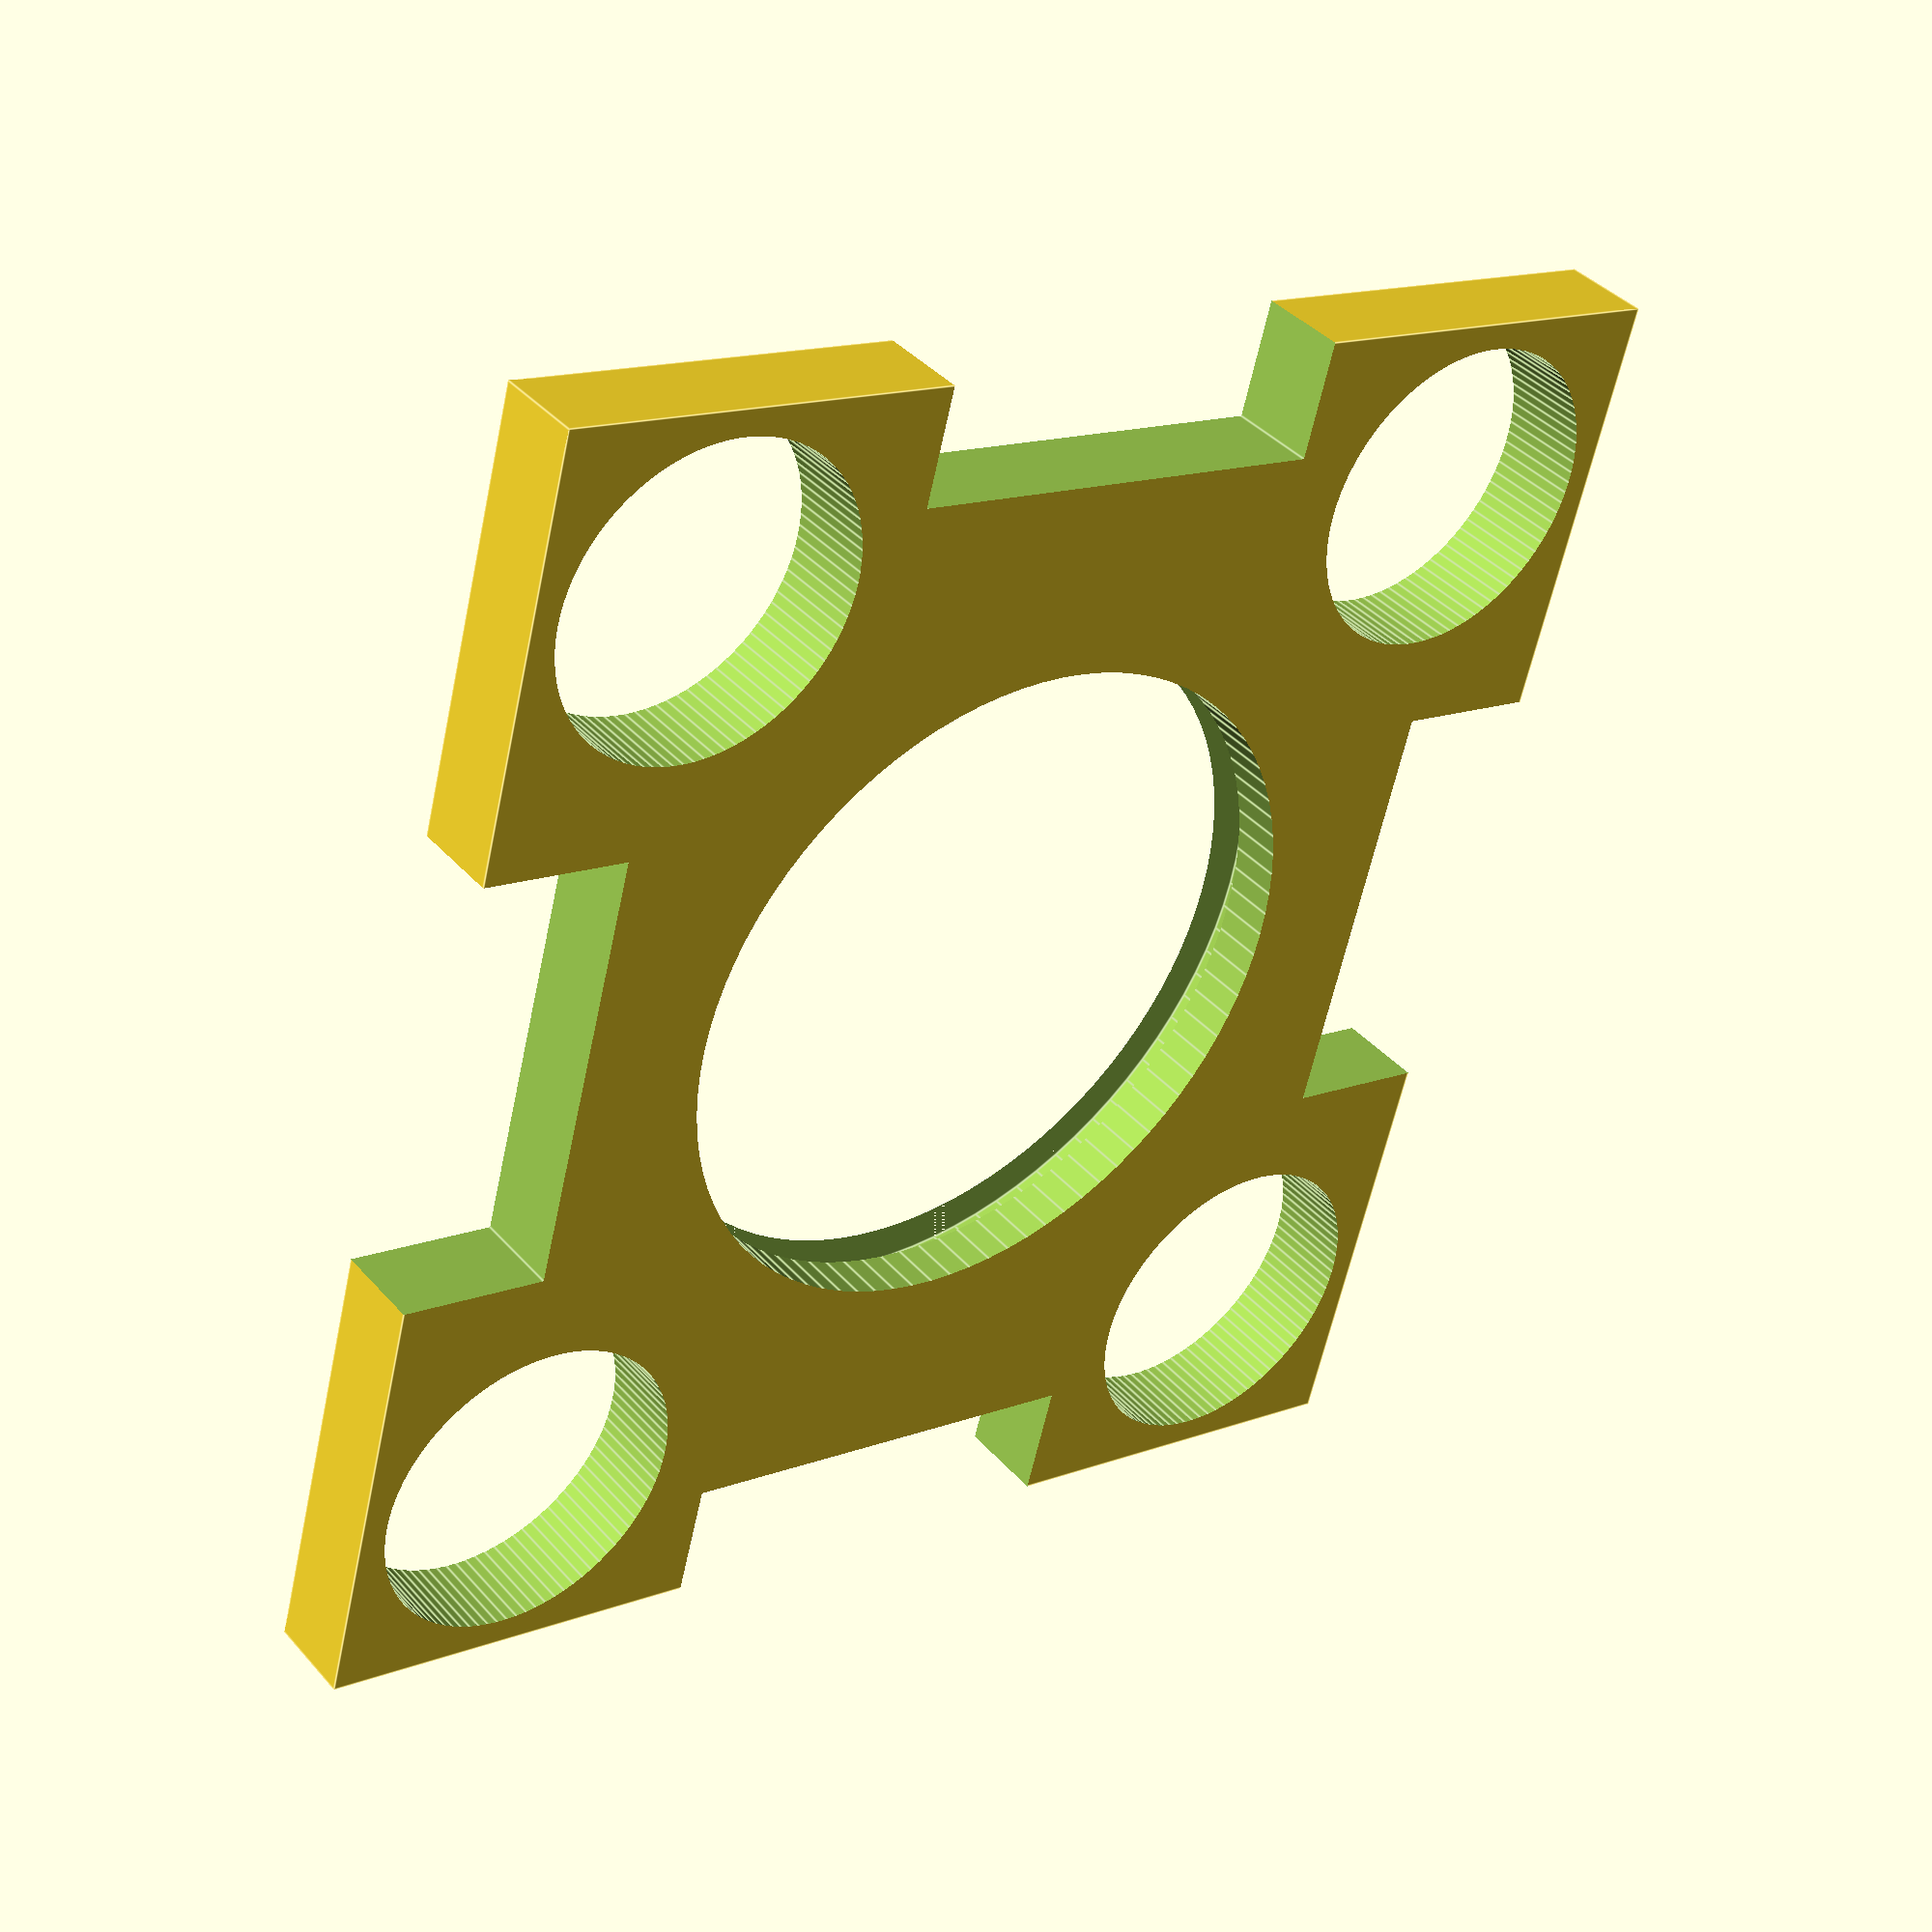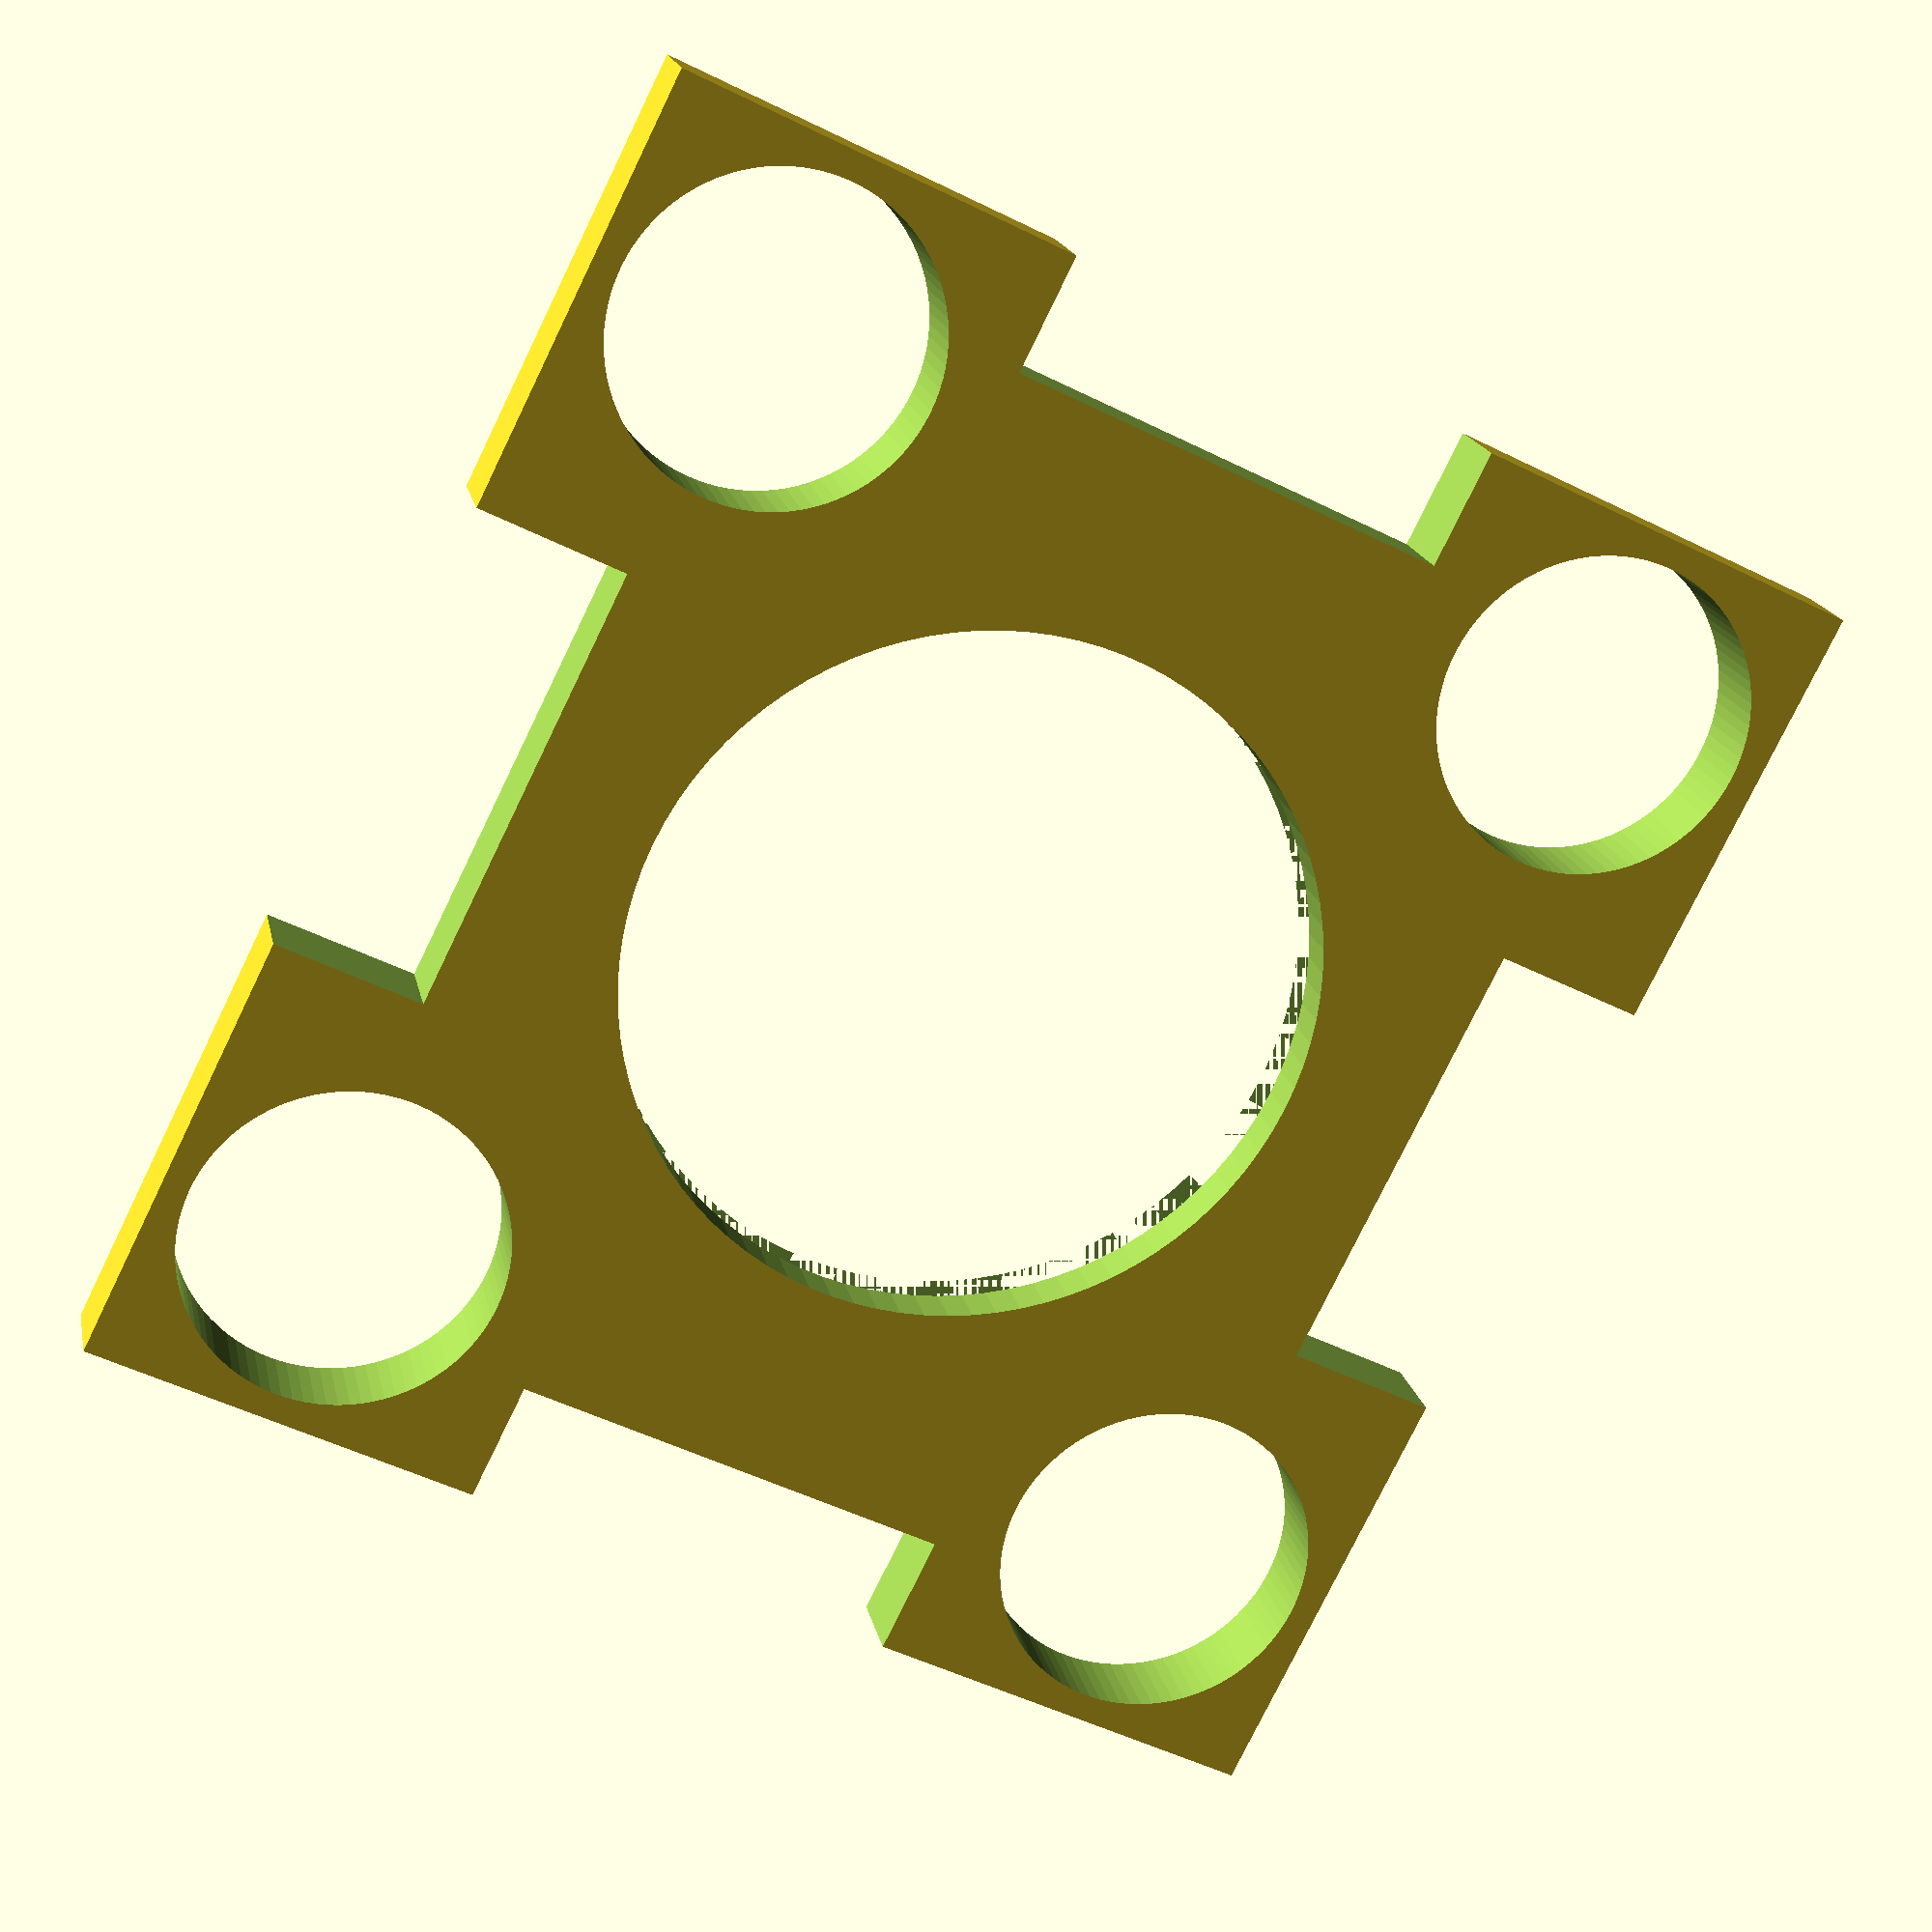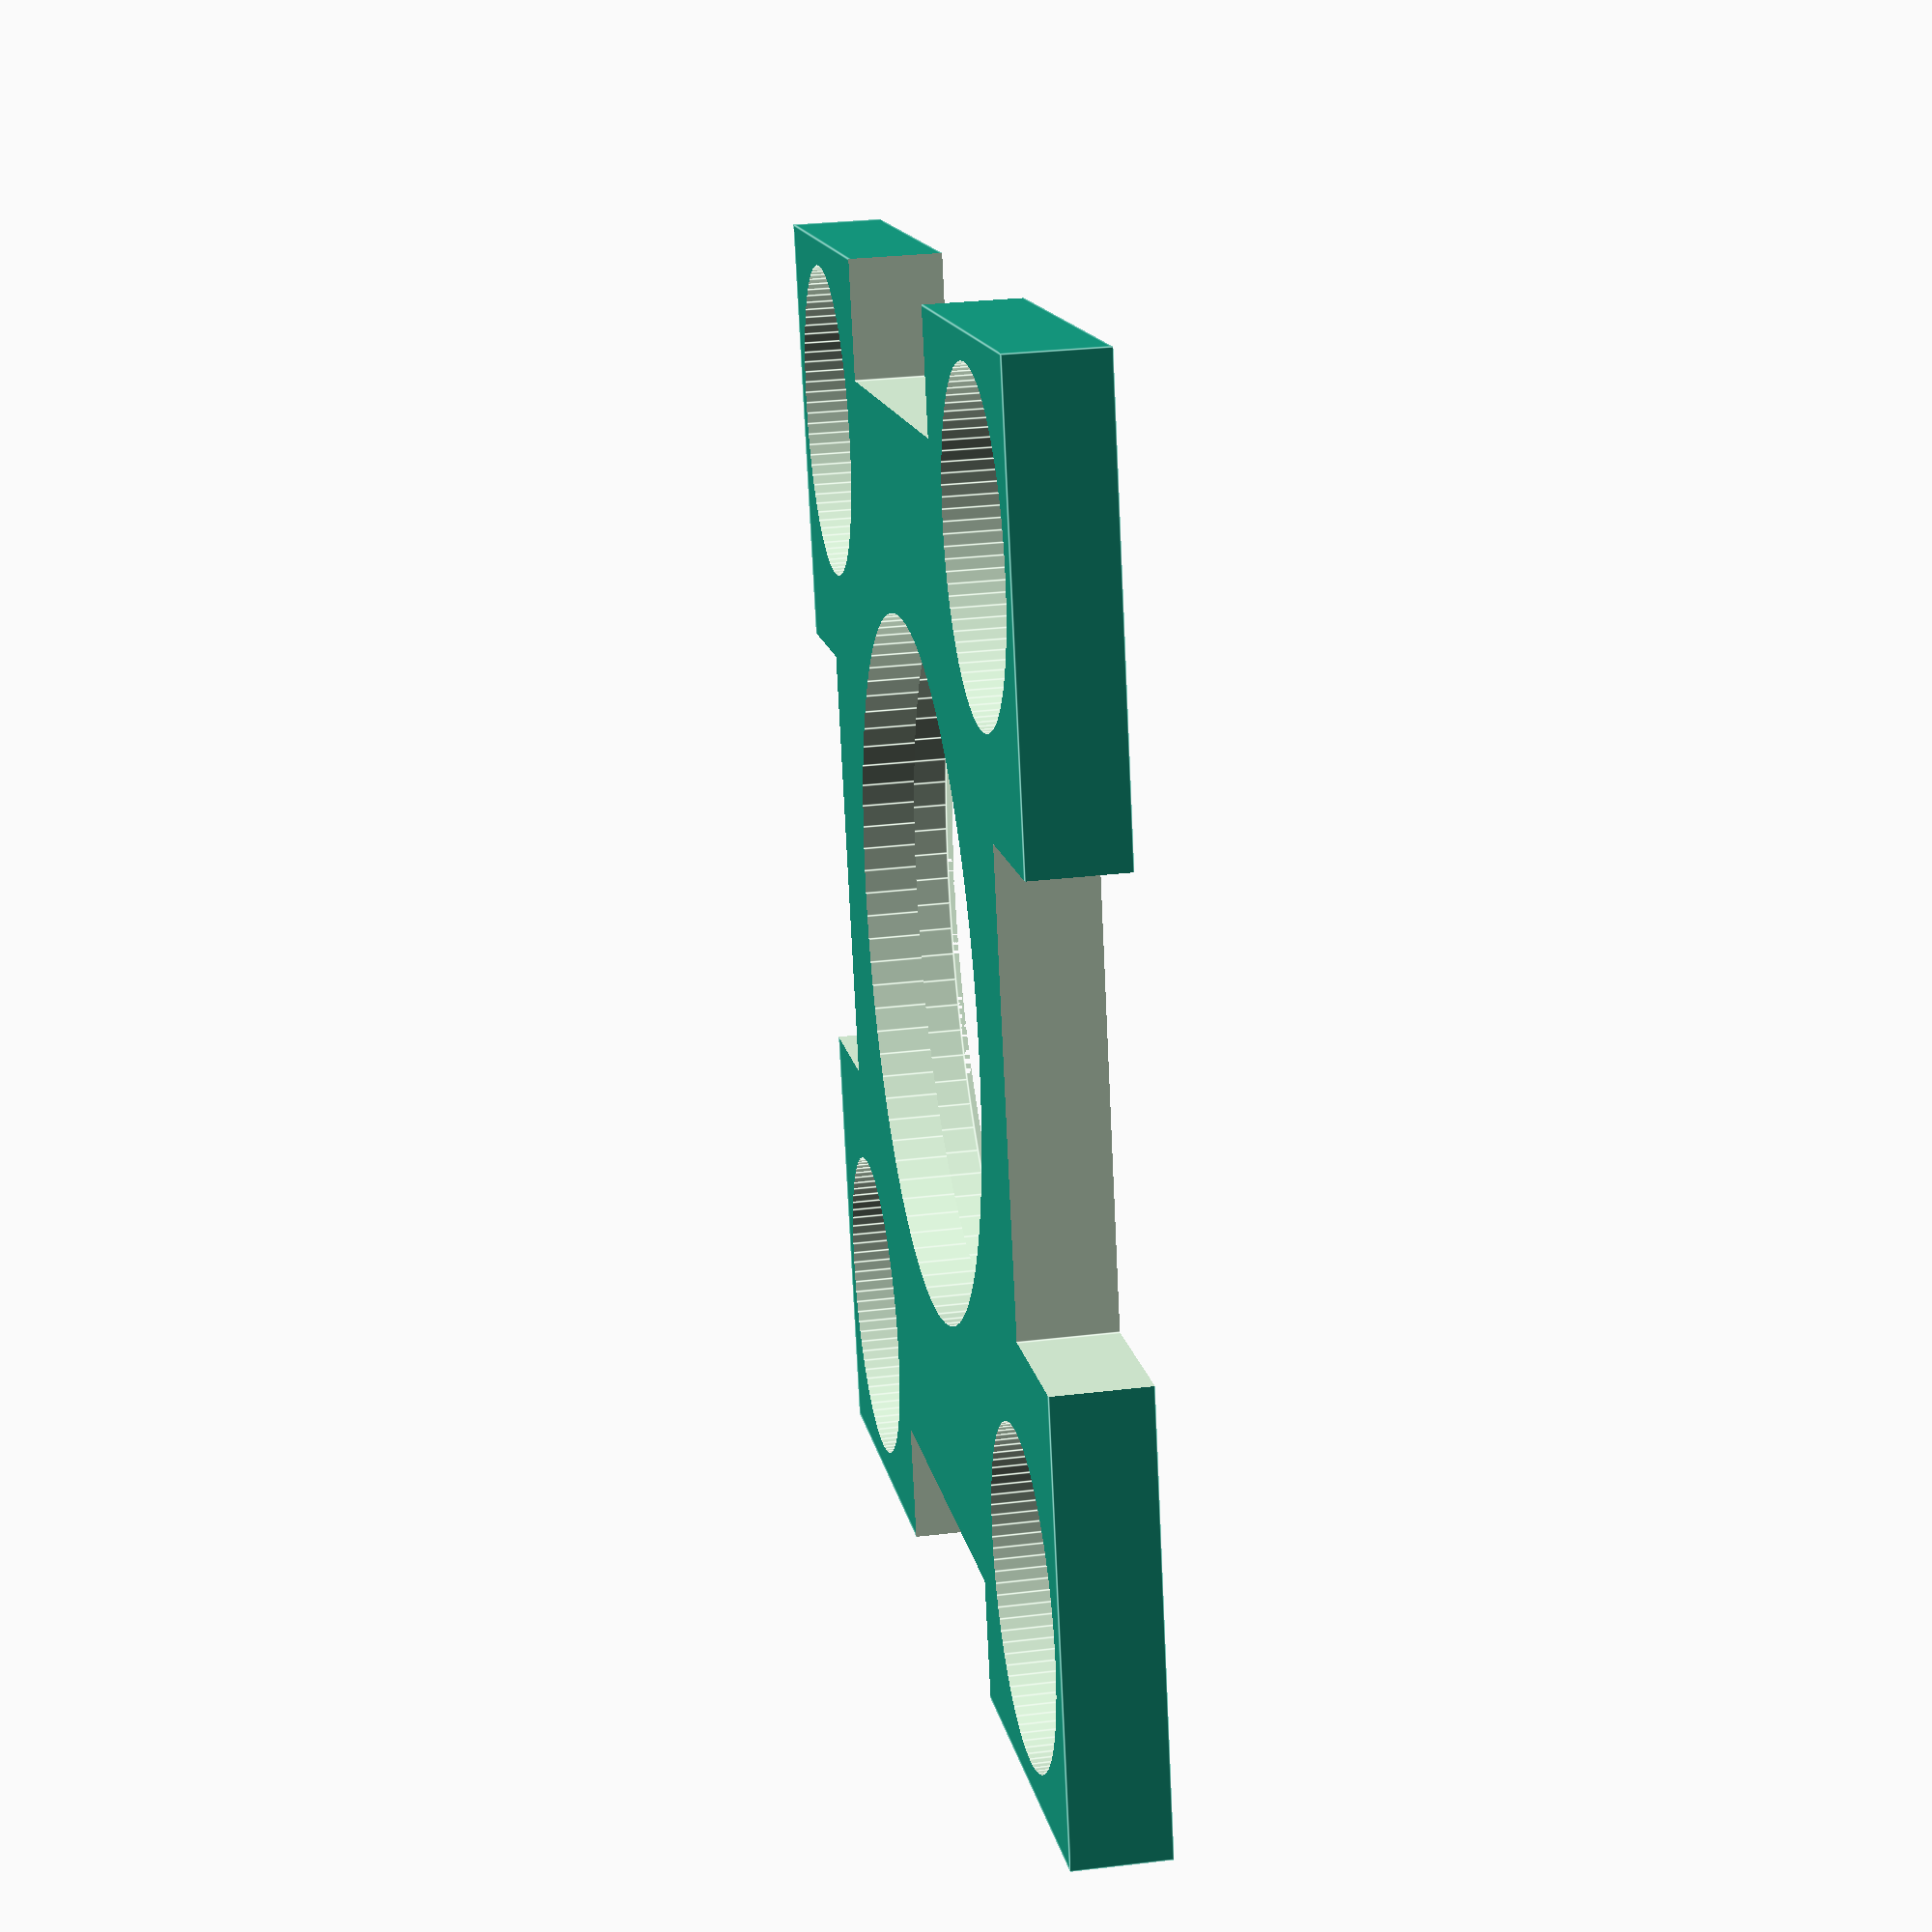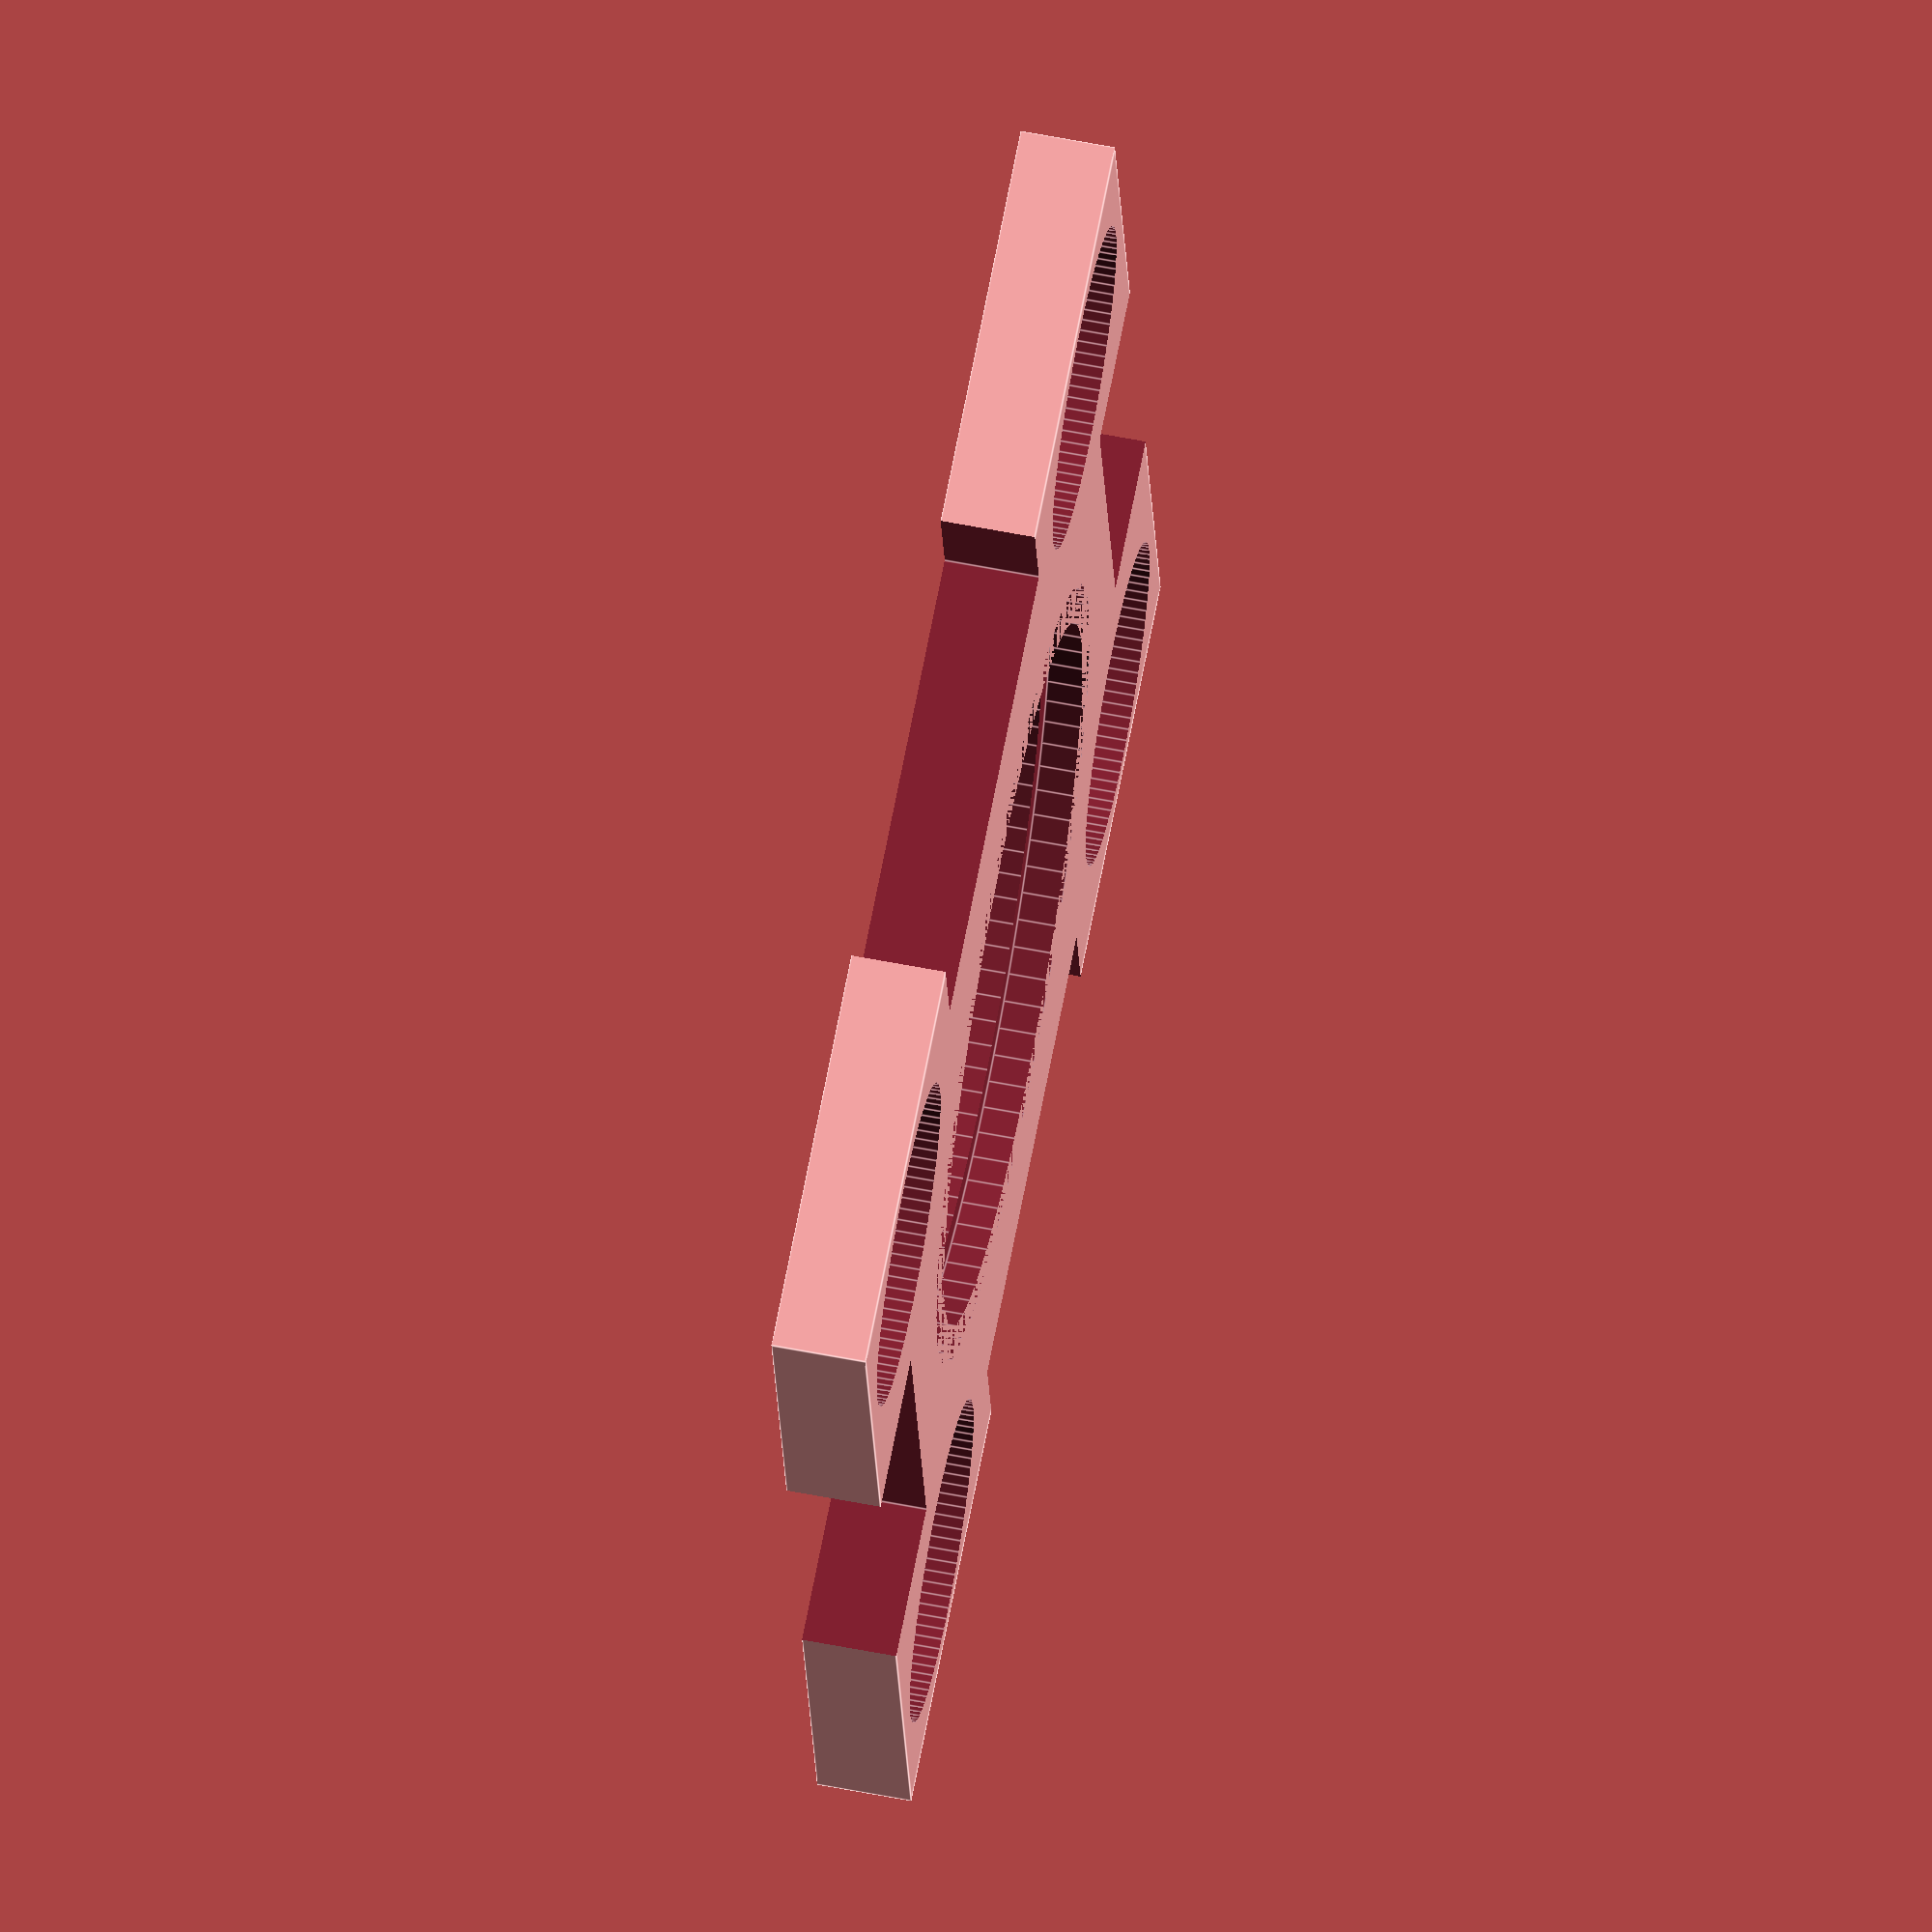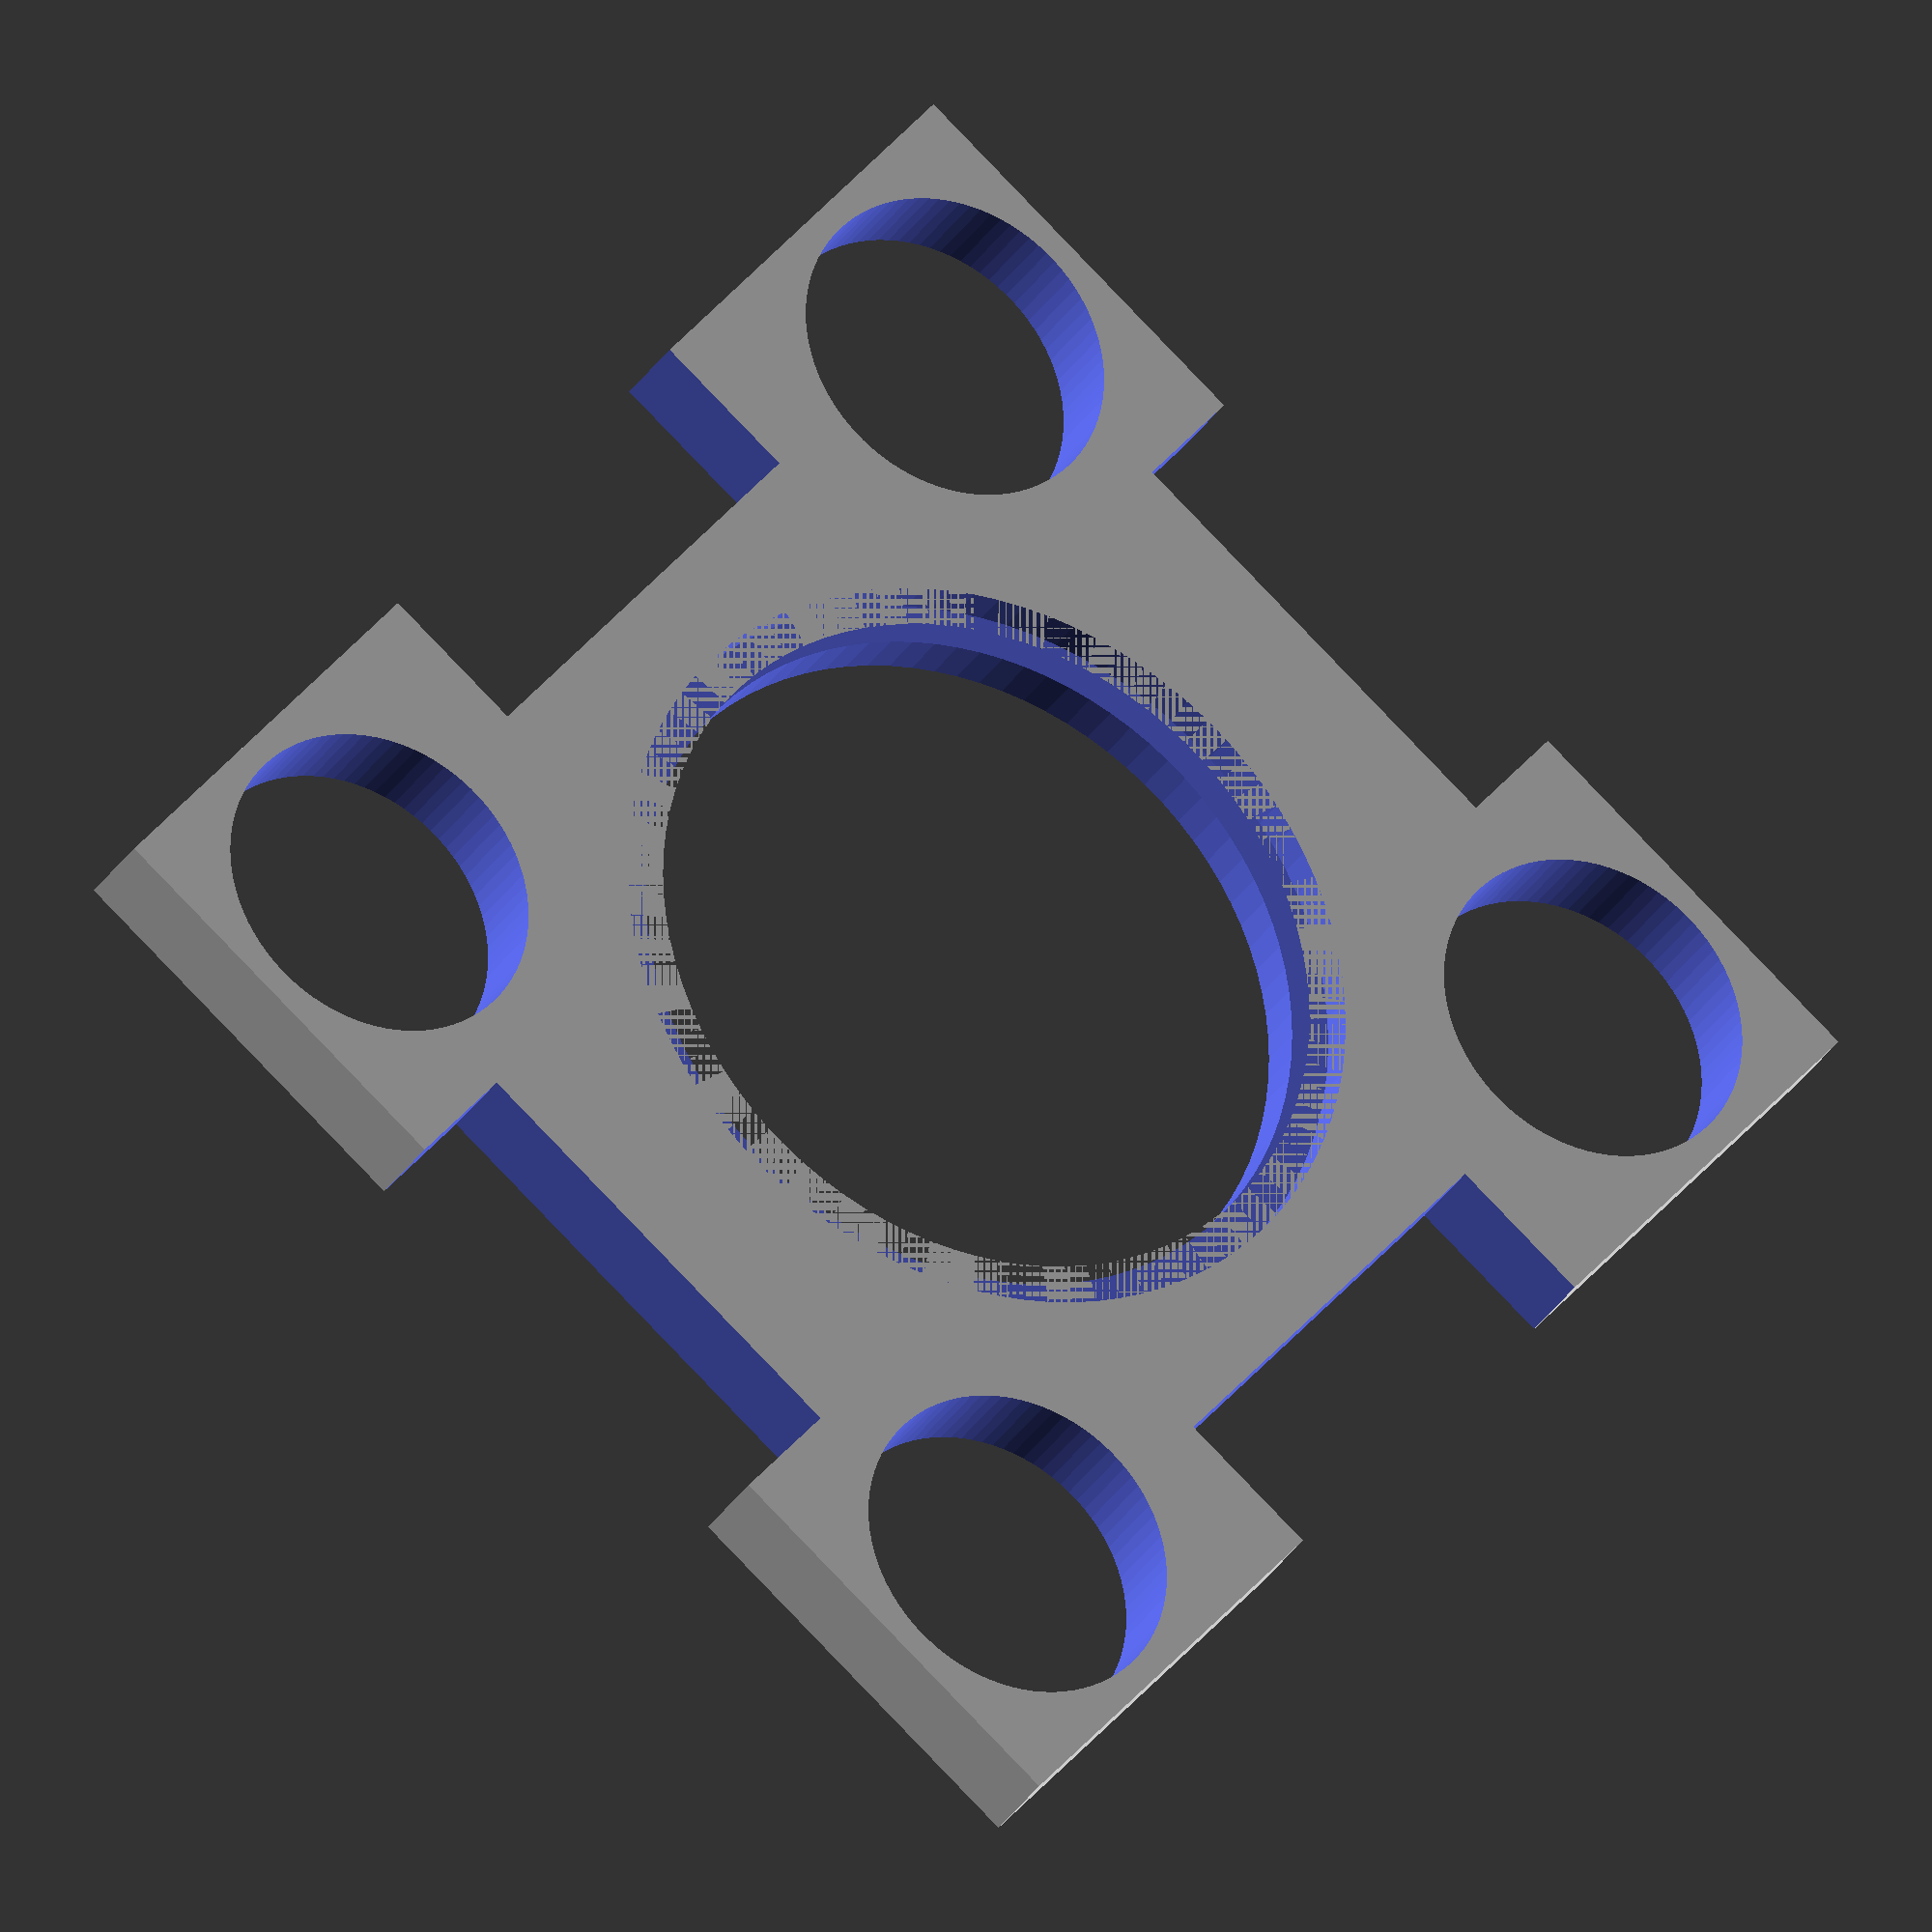
<openscad>
$fn=90;


ring_thickness = 3.2 + 0.8;
support_thickness = 7;
support_height = 100;
support_width = 95;
display_translation = ring_thickness/2;
outer_speaker_rim_thickness = 3;
outer_speaker_rim_diameter = 56.8 + 1.0;
speaker_thickness = 20;
speaker_diameter = 52;

module outer_speaker_rim() {
    translate([0,0,display_translation]) {
        cylinder(h=outer_speaker_rim_thickness,d=outer_speaker_rim_diameter, center=true);
    }    
}

module speaker() {
    translate([0,0,display_translation]) {
        cylinder(h=speaker_thickness,d=speaker_diameter, center=true);
    }    
}

module ring1() {
    translate([0,0,display_translation]) {
        union() {
            difference() {
                cylinder(h=ring_thickness,d=65.5+2, center=true);
                cylinder(h=ring_thickness,d=52.3-2, center=true);
            }
            translate([0,0,-display_translation]) difference() {
                cylinder(h=support_thickness,d=65.5+2-4, center=true);
                cylinder(h=support_thickness,d=52.3-2+4, center=true);
            }
        }
    }
}

module ring2() {
    translate([0,0,display_translation]) {
        union() {
            difference() {
                cylinder(h=ring_thickness,d=36.85+2, center=true);
                cylinder(h=ring_thickness,d=23.3-2, center=true);
            }
            translate([0,0,-display_translation]) difference() {
                cylinder(h=support_thickness,d=36.85+2-4, center=true);
                cylinder(h=support_thickness,d=23.3-2+4, center=true);
            }
        }
    }
}

module jewel() {
    translate([0,0,display_translation]) {
        union() {
            cylinder(h=ring_thickness,d=23.3+1, center=true);
            translate([0,0,-display_translation]) 
                cylinder(h=support_thickness,d=15.3+1, center=true);
        }
    }
}

module display_top() {
    translate([0,0,0]) {
        cube([support_width, support_height, support_thickness], center=true);
    }
}

module uitsparing1(positie, diameter) {
    translate(positie) {
        cylinder(support_thickness+2, d=diameter, center=true);
    }
}

module uitsparing2(positie, hoogte, breedte, diameter) {
    translate(positie) {
        // union() {
            //cylinder(support_thickness+2, d=diameter, center=true);
            //cylinder(support_thickness+2, d=diameter, center=true);
            cube([ hoogte, breedte , support_thickness+2] , center=true);
        //}
    }
}

module brackets() {
    translate([0,0,0]) {
        bw = 4;
        bt = support_thickness/2;
        //bpx = support_width/2;
        //bpy = support_height/2;
        bpx = 24;
        bpy = 30;
        translate([-bpx-8, -bw/2, -bt]) cube([bpx, bw, bt ], center=false);
        mirror() translate([-bpx-8, -bw/2, -bt]) cube([bpx, bw, bt ], center=false);
        translate([-bw/2, -bpy-8, -bt]) cube([bw, bpy, bt ], center=false);
        mirror([0,1,0]) translate([-bw/2, -bpy-8, -bt]) cube([bw, bpy, bt ], center=false);
    }
}

module pcb_holes() {
    translate([0,0,0]) {
         translate([17,35,0]) cylinder(support_thickness+2, 2, 0, center=true);       
         mirror() translate([17,35,0]) cylinder(support_thickness+2, 2, 0, center=true);       
         translate([17,-35,0]) cylinder(support_thickness+2, 2, 0, center=true);       
         mirror() translate([17,-35,0]) cylinder(support_thickness+2, 2, 0, center=true);       
    }
}

module support() {
    union() {
        difference() {
            display_top();
            outer_speaker_rim();
            speaker();
            ur1 = 12;
            ur2 = ur1 + 2;
            uitsparing1([ support_width/2 - ur2,   support_height/2 - ur2,0], 2*ur1);
            uitsparing1([-support_width/2 + ur2,  support_height/2 - ur2,0],  2*ur1);
            uitsparing1([ support_width/2 - ur2, - support_height/2 + ur2,0], 2*ur1);
            uitsparing1([-support_width/2 + ur2,- support_height/2 + ur2,0], 2*ur1);
            uitsparing2([ 45,   0,0],   18, 34, 5);
            uitsparing2([-45,   0,0],   18, 34, 5);
            uitsparing2([   0,  50,0], 34,  18, 5);
            uitsparing2([   0, -50,0], 34,  18, 5);
        }
    }
}

support();
</openscad>
<views>
elev=141.0 azim=165.0 roll=36.5 proj=p view=edges
elev=161.9 azim=333.5 roll=11.4 proj=p view=solid
elev=150.4 azim=15.9 roll=280.0 proj=p view=edges
elev=298.4 azim=170.1 roll=281.2 proj=o view=edges
elev=208.6 azim=40.0 roll=205.0 proj=o view=solid
</views>
